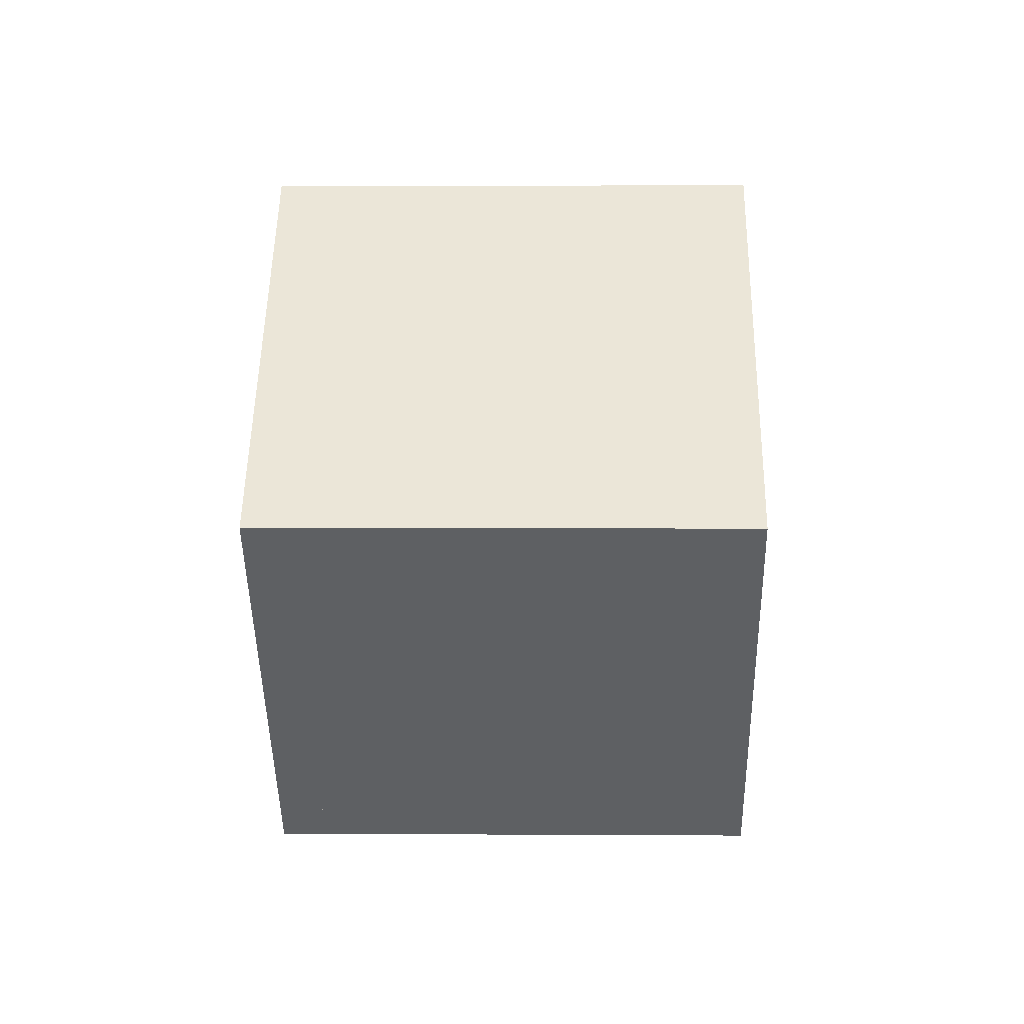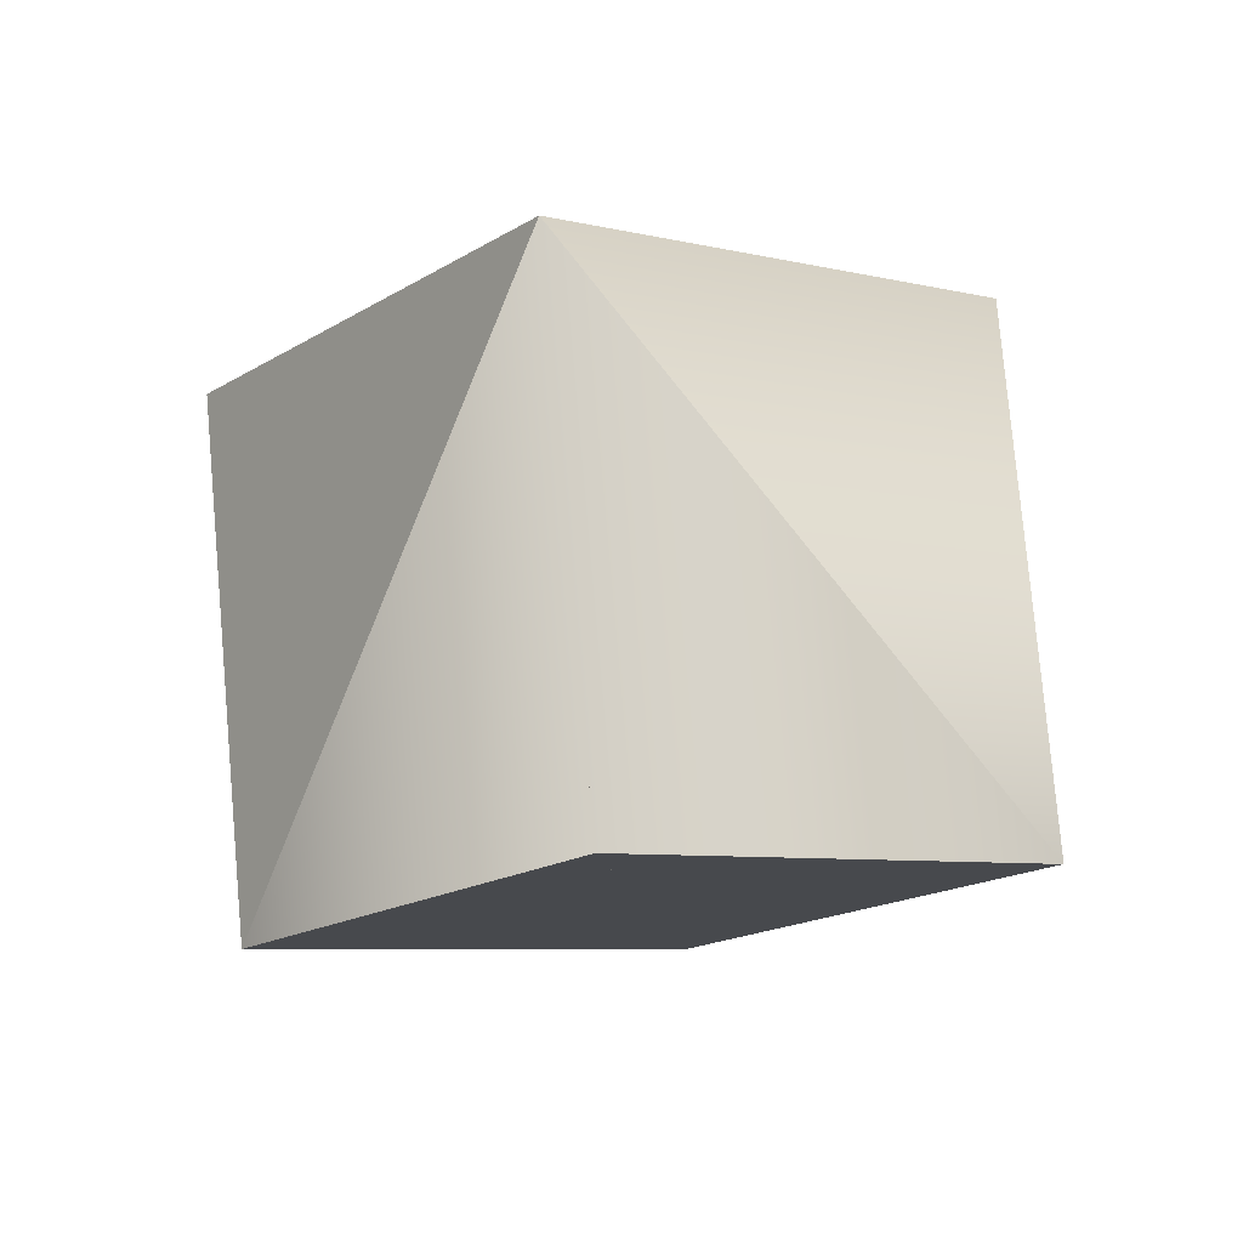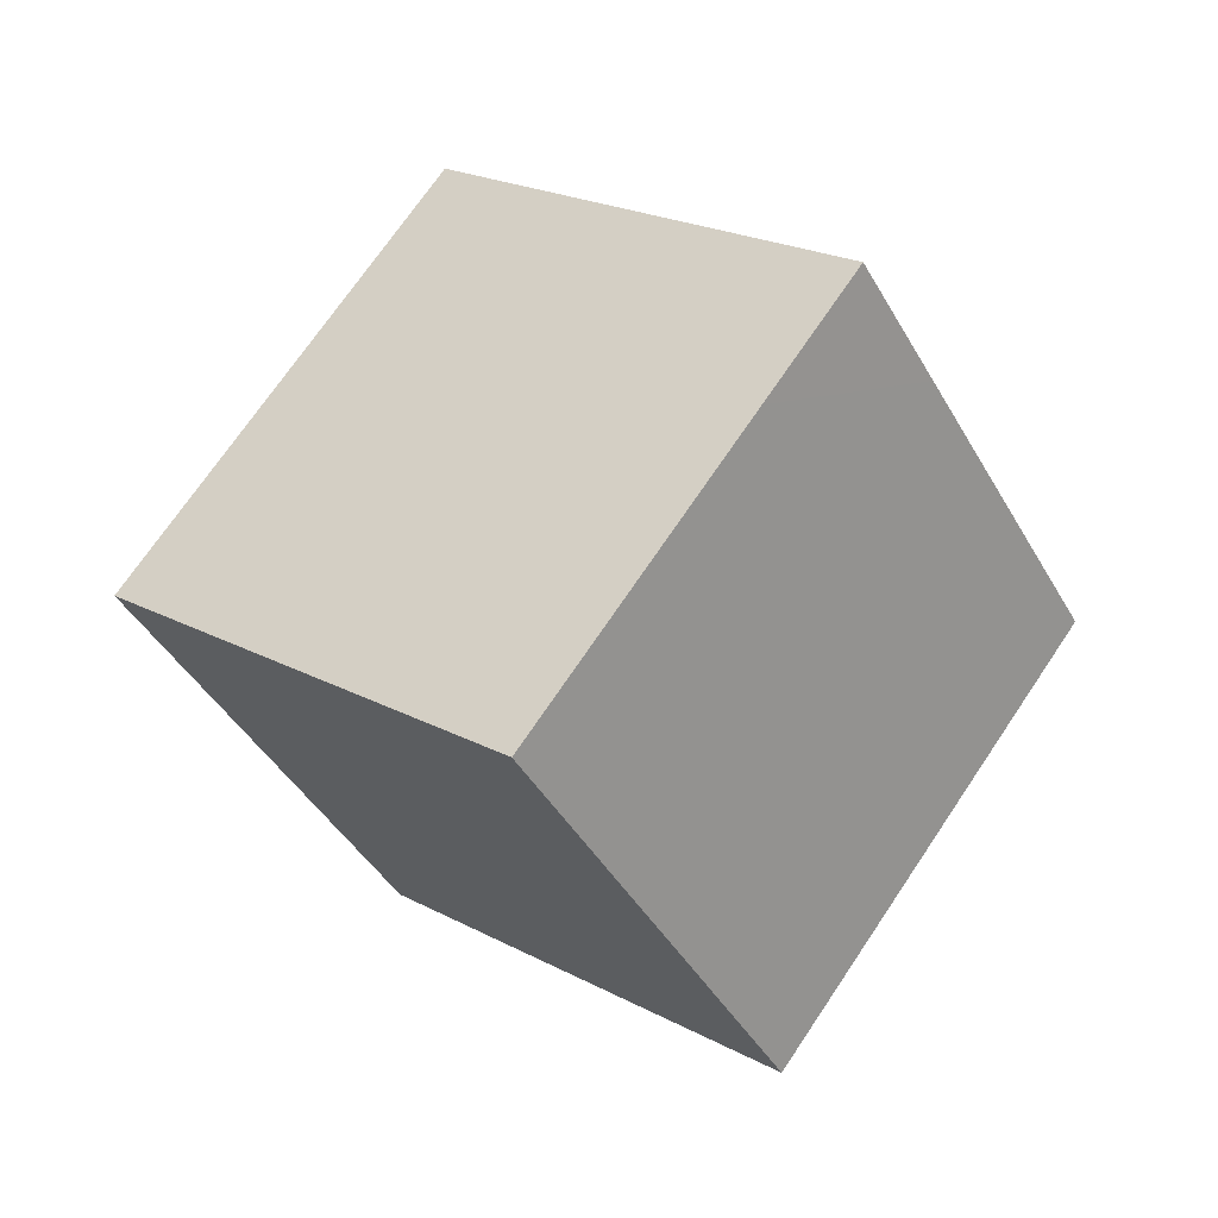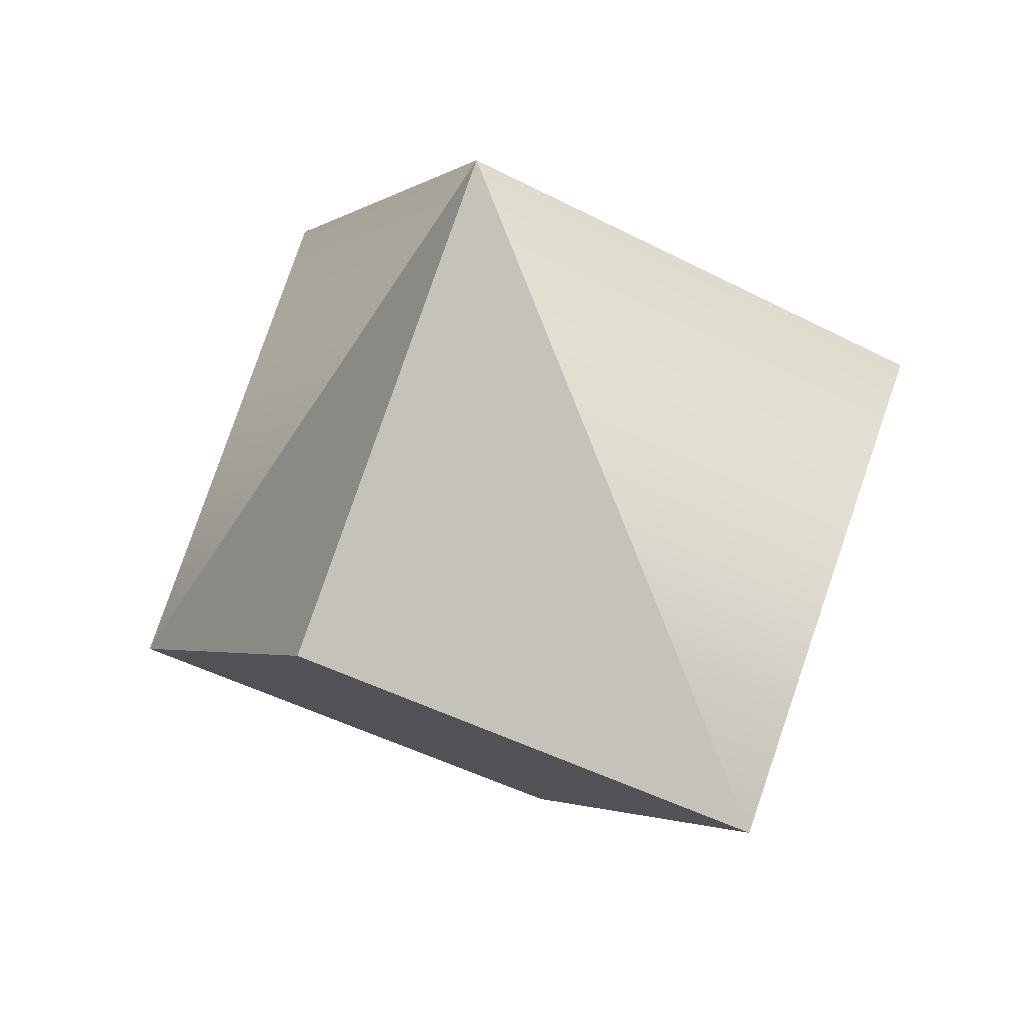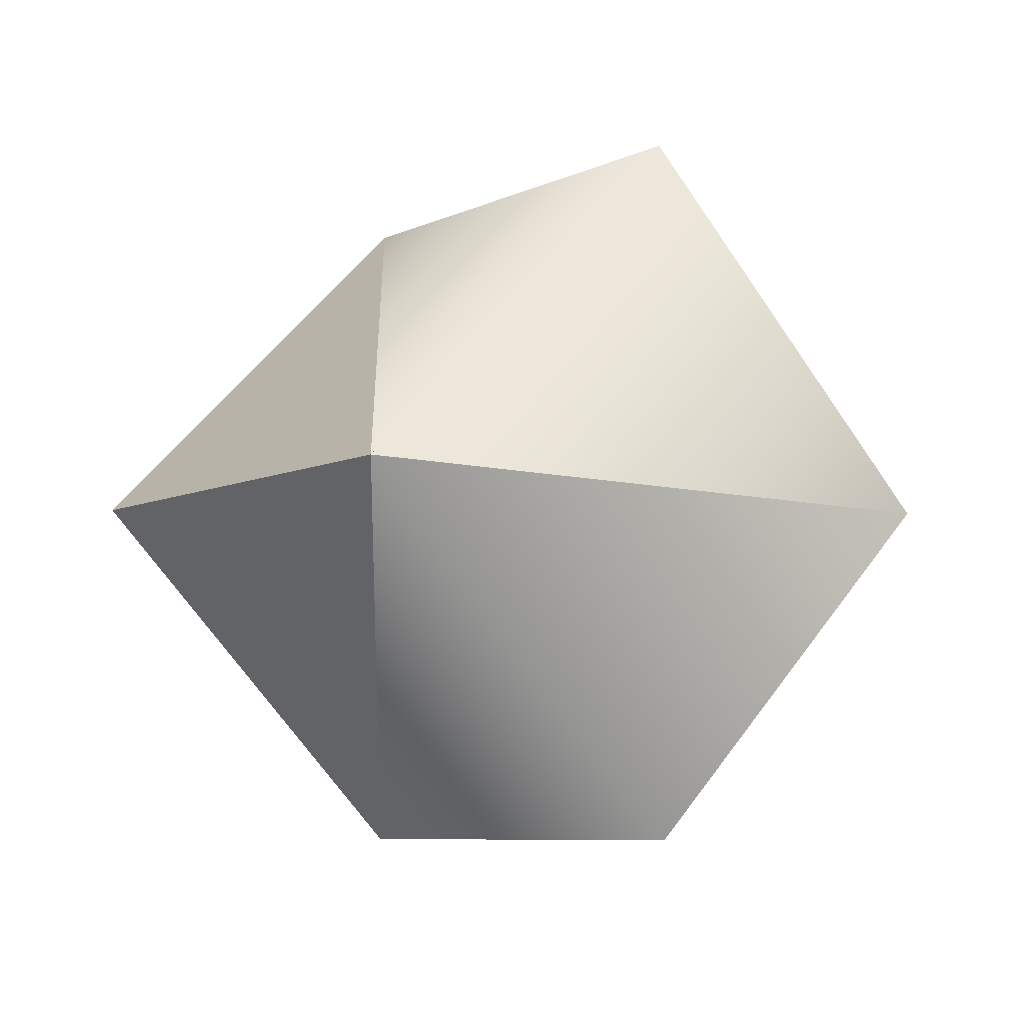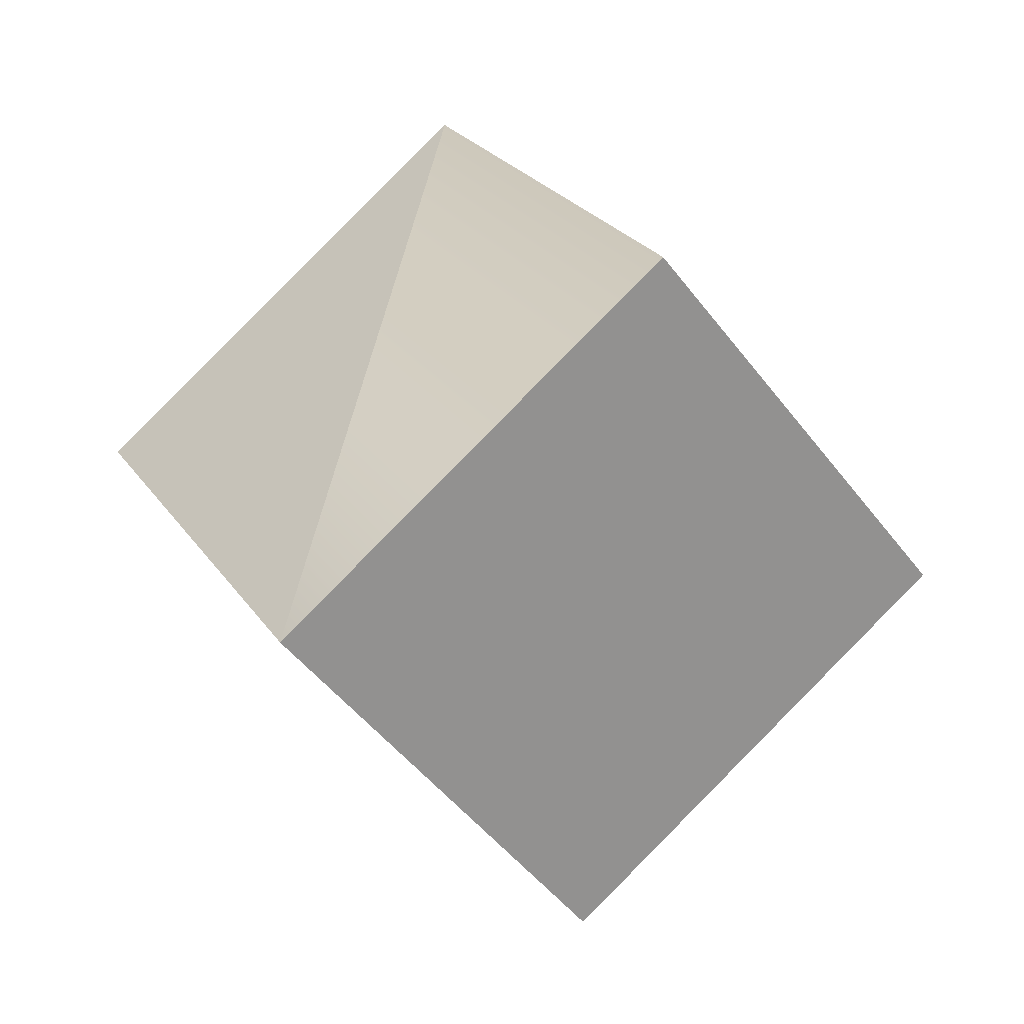
<metadata>
{"format":"obj","ext":"obj","renderer":"f3d","projection":"perspective","resolution":1024,"background":"white","views":[{"elev":2.5,"azim":-43.6,"up":"+Z"},{"elev":47.5,"azim":-150.6,"up":"+Y"},{"elev":-74.1,"azim":-4.4,"up":"+Y"},{"elev":30.8,"azim":117.3,"up":"+Y"},{"elev":-7.4,"azim":-172.2,"up":"+Z"},{"elev":-9.5,"azim":-174.1,"up":"+Y"}]}
</metadata>
<code>
o CraneIFS_001
v 1.119 0.05872 0
v 1.119 0.05872 0
v 0.2197 1.28 -0
v 0.5303 -0.5303 1.061
v 1.119 0.05872 0
v 0.5303 -0.5303 -1.061
v 1.119 0.05872 0
v -0.2197 -1.28 0
v -1.28 -0.2197 0
v 1.28 0.2197 0
v 0.5303 -0.5303 1.061
v 0.5303 -0.5303 1.061
v -0.2197 -1.28 0
v 0.2197 1.28 -0
v 0.2197 1.28 -0
v -0.5303 0.5303 1.061
v -1.28 -0.2197 -0
v -0.5303 0.5303 1.061
v -0.2197 -1.28 0
v 0.5303 -0.5303 -1.061
v 1.28 0.2197 0
v 0.5303 -0.5303 -1.061
v 0.2197 1.28 -0
v -0.2197 -1.28 0
v -0.5303 0.5303 -1.061
v -1.28 -0.2197 0
v -0.5303 0.5303 -1.061
f 1 2 3
f 1 3 4
f 5 6 3
f 5 3 2
f 2 1 7
f 8 3 9
f 4 10 11
f 12 13 14
f 13 10 15
f 12 10 13
f 16 3 8
f 15 10 3
f 8 11 16
f 13 16 17
f 14 13 17
f 15 16 13
f 17 18 14
f 14 18 12
f 16 15 3
f 10 4 3
f 2 7 5
f 19 9 3
f 6 20 21
f 22 23 24
f 24 15 21
f 22 24 21
f 25 19 3
f 15 3 21
f 19 25 20
f 24 26 25
f 23 26 24
f 15 24 25
f 26 23 27
f 23 22 27
f 25 3 15
f 21 3 6

</code>
